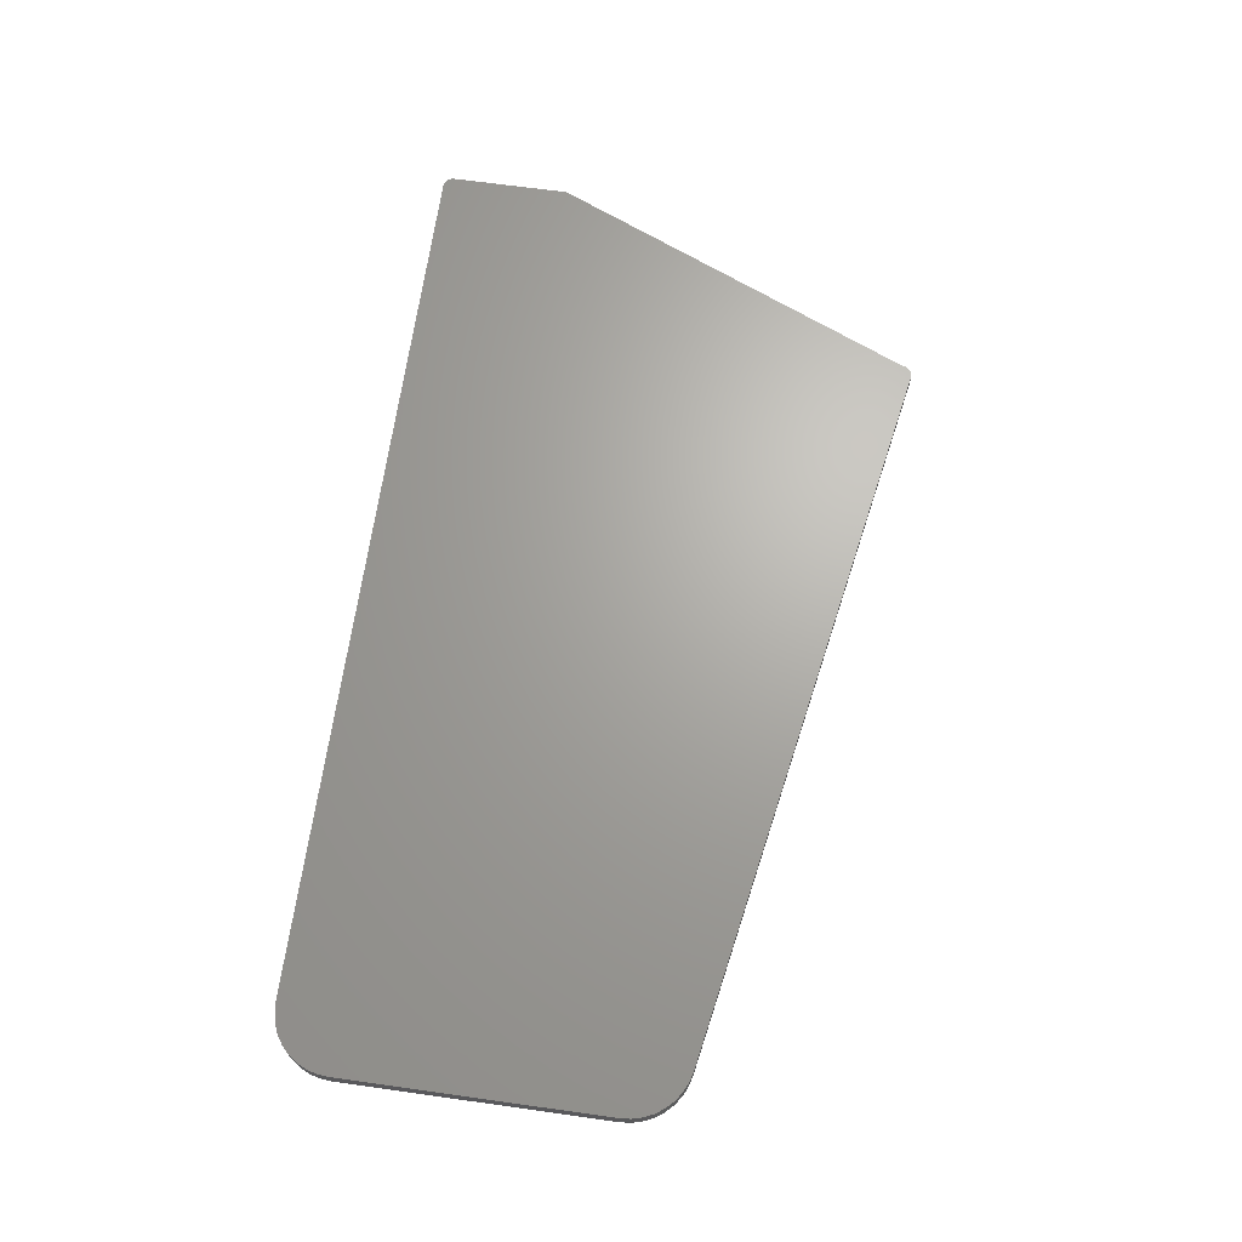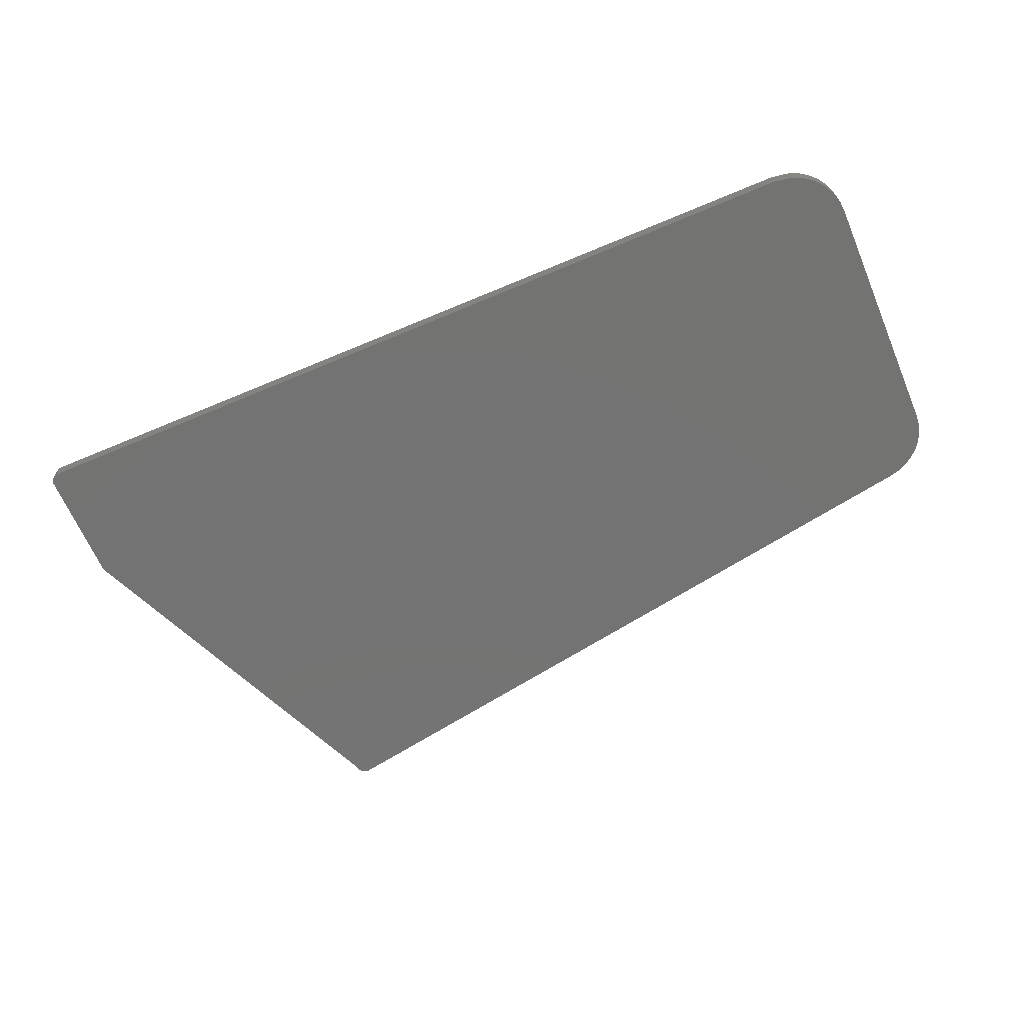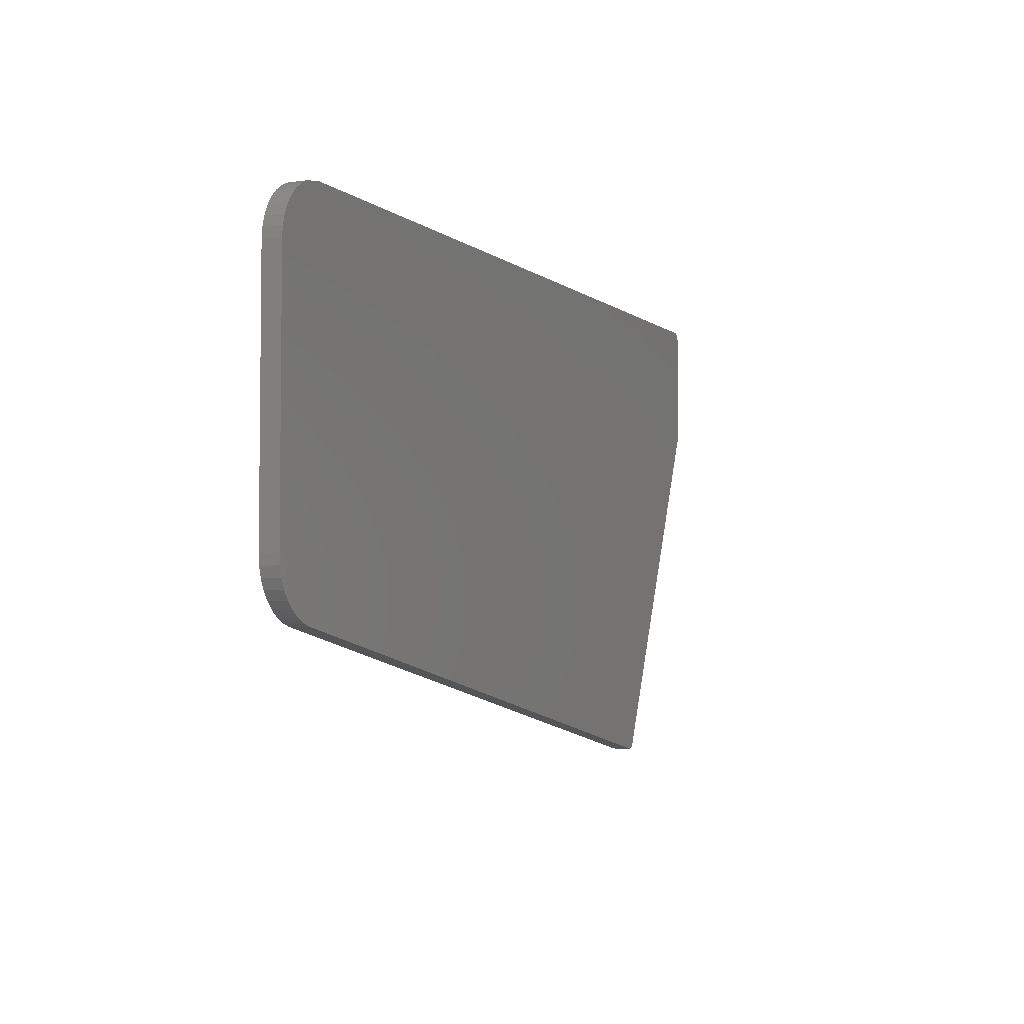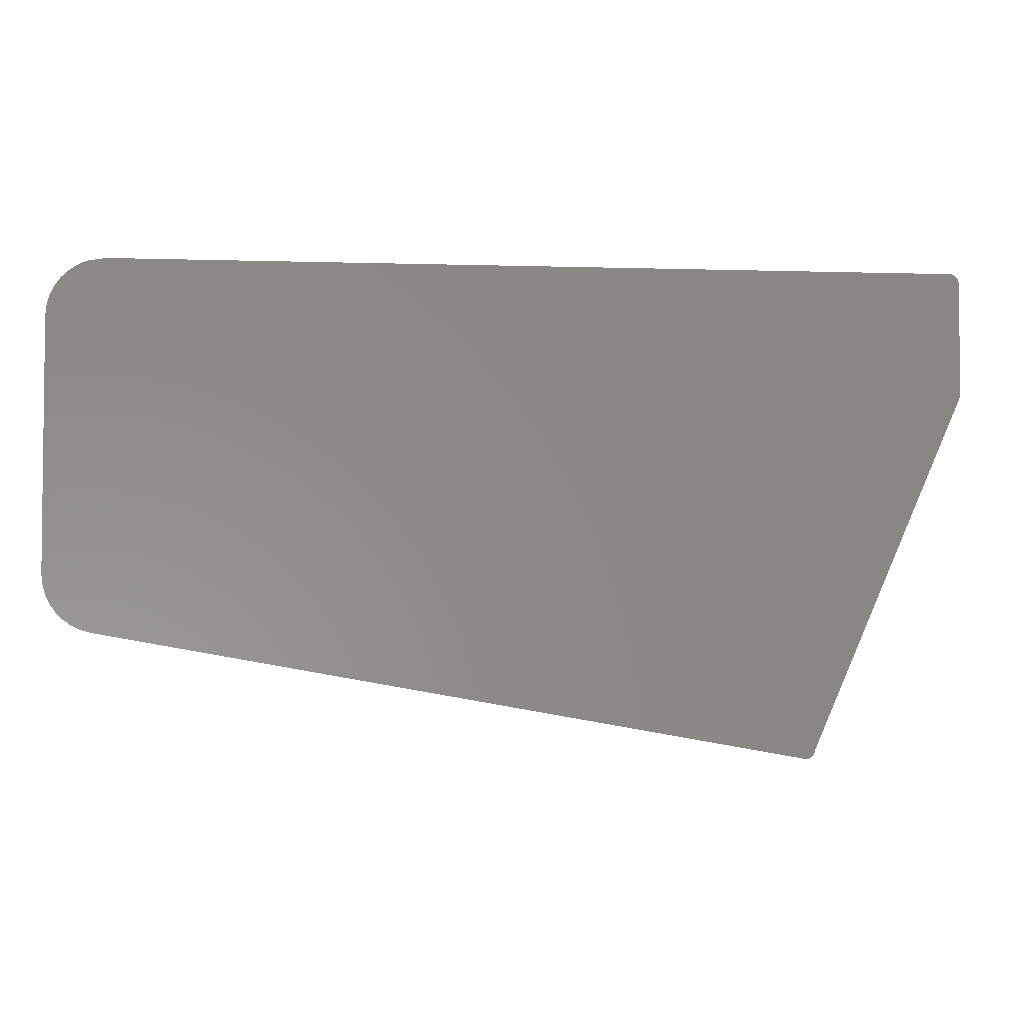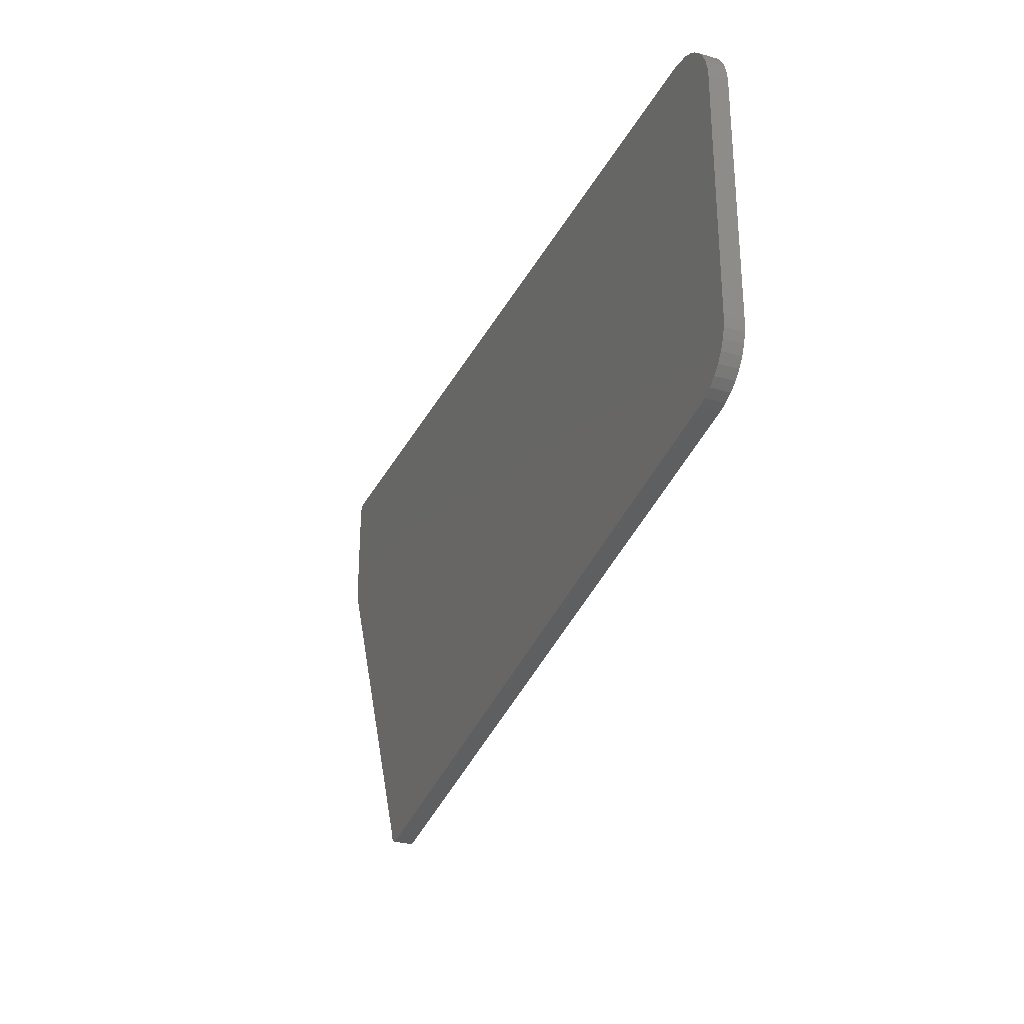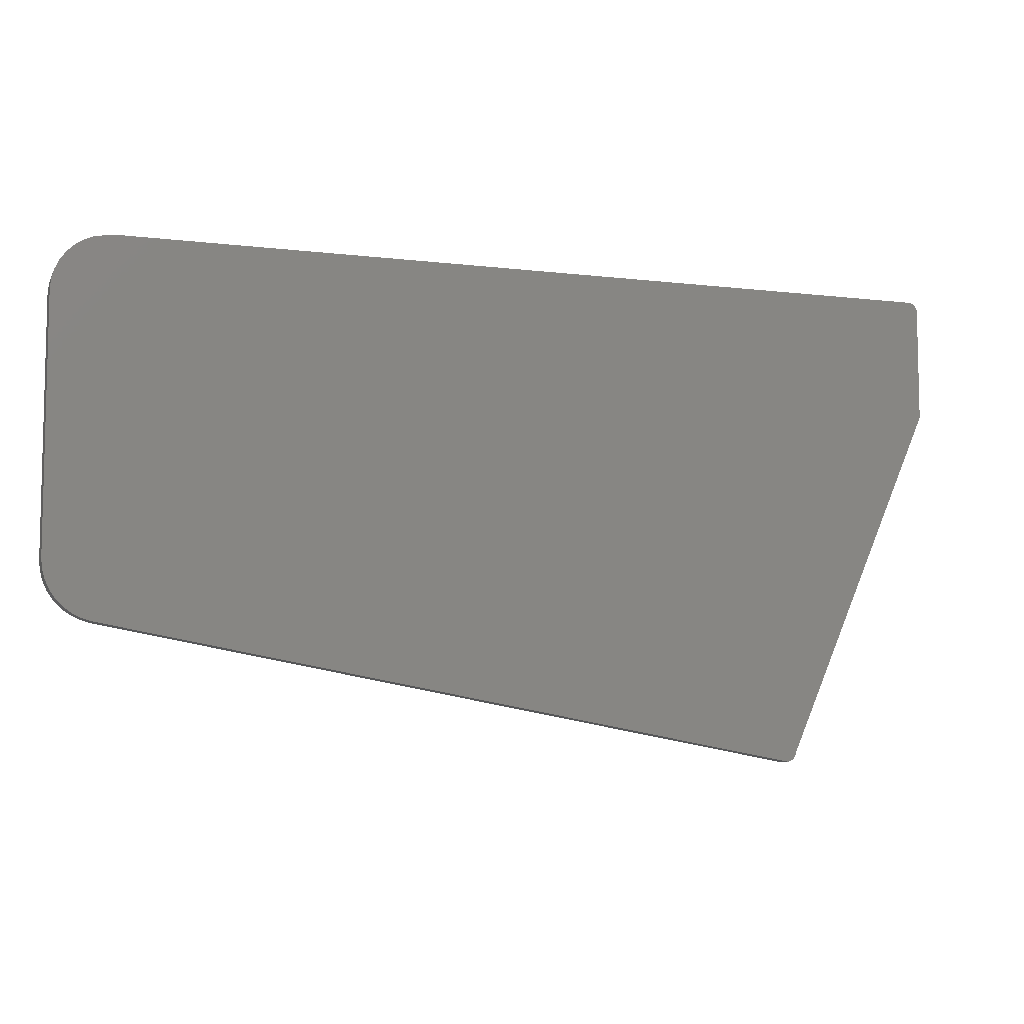
<metadata>
{"format":"stl","ext":"stl","renderer":"f3d","projection":"perspective","resolution":1024,"background":"white","views":[{"elev":67.0,"azim":98.0,"up":"+Y"},{"elev":-65.2,"azim":23.0,"up":"+Y"},{"elev":-4.2,"azim":114.7,"up":"+Z"},{"elev":-3.7,"azim":174.1,"up":"+Z"},{"elev":-29.7,"azim":67.2,"up":"+Z"},{"elev":-7.7,"azim":161.3,"up":"+Z"}]}
</metadata>
<code>
# stl→obj: 74 verts, 144 faces
v 0.7178 0.007812 0.04544
v 0.7178 -0.007812 0.04544
v 0.7255 0.007812 0.04204
v 0.7255 -0.007812 0.04204
v 0.7325 0.007812 0.03734
v 0.7325 -0.007812 0.03734
v 0.7385 0.007812 0.03148
v 0.7385 -0.007812 0.03148
v 0.7434 0.007812 0.02465
v 0.7434 -0.007812 0.02465
v 0.747 0.007812 0.01706
v 0.747 -0.007812 0.01706
v 0.7493 0.007812 0.008949
v 0.7493 -0.007812 0.008949
v 0.75 0.007812 0.0005757
v 0.75 -0.007812 0.0005757
v 0.000601 -0.007812 0.04307
v 0.0001517 -0.007812 0.04159
v 0.733 -0.007812 -0.2415
v 0.7389 -0.007812 -0.2356
v 0.7472 -0.007812 -0.2211
v 0.7437 -0.007812 -0.2287
v 0.1342 -0.007812 -0.3547
v 0.1279 -0.007812 -0.351
v 0.1327 -0.007812 -0.3544
v 0.1313 -0.007812 -0.3539
v 0.13 -0.007812 -0.3532
v 0.1288 -0.007812 -0.3522
v 0 -0.007812 -0.05469
v 0.1263 -0.007812 -0.3468
v 0.7493 -0.007812 -0.213
v 0.75 -0.007812 -0.2047
v 5.204e-18 -0.007812 0.04005
v 0.7026 -0.007812 0.04794
v 0.002312 -0.007812 0.04563
v 0.001331 -0.007812 0.04444
v 0.003509 -0.007812 0.04661
v 0.007895 -0.007812 0.04794
v 0.006355 -0.007812 0.04779
v 0.004874 -0.007812 0.04734
v 0.7105 -0.007812 -0.2521
v 0.1266 -0.007812 -0.3483
v 0.1271 -0.007812 -0.3497
v 0.7186 -0.007812 -0.2499
v 0.7262 -0.007812 -0.2463
v 0.0001517 0.007812 0.04159
v 0.000601 0.007812 0.04307
v 0.7472 0.007812 -0.2211
v 0.7389 0.007812 -0.2356
v 0.733 0.007812 -0.2415
v 0.7437 0.007812 -0.2287
v 0.1327 0.007812 -0.3544
v 0.1279 0.007812 -0.351
v 0.1342 0.007812 -0.3547
v 0.1313 0.007812 -0.3539
v 0.13 0.007812 -0.3532
v 0.1288 0.007812 -0.3522
v 0 0.007812 -0.05469
v 5.204e-18 0.007812 0.04005
v 0.75 0.007812 -0.2047
v 0.7493 0.007812 -0.213
v 0.1263 0.007812 -0.3468
v 0.001331 0.007812 0.04444
v 0.002312 0.007812 0.04563
v 0.7026 0.007812 0.04794
v 0.003509 0.007812 0.04661
v 0.004874 0.007812 0.04734
v 0.006355 0.007812 0.04779
v 0.007895 0.007812 0.04794
v 0.7105 0.007812 -0.2521
v 0.1271 0.007812 -0.3497
v 0.1266 0.007812 -0.3483
v 0.7262 0.007812 -0.2463
v 0.7186 0.007812 -0.2499
f 1 2 3
f 3 2 4
f 3 4 5
f 5 4 6
f 5 6 7
f 7 6 8
f 7 8 9
f 9 8 10
f 9 10 11
f 11 10 12
f 11 12 13
f 13 12 14
f 13 14 15
f 15 14 16
f 4 17 18
f 19 20 21
f 20 22 21
f 23 24 25
f 25 24 26
f 26 24 27
f 27 24 28
f 29 30 31
f 29 31 32
f 29 32 16
f 29 16 33
f 33 16 14
f 33 14 12
f 33 12 10
f 33 10 8
f 33 8 6
f 33 6 4
f 33 4 18
f 2 34 35
f 2 35 36
f 2 36 17
f 2 17 4
f 37 35 34
f 37 34 38
f 37 38 39
f 37 39 40
f 41 30 42
f 41 42 43
f 41 43 24
f 41 24 23
f 31 30 41
f 31 41 44
f 31 44 45
f 31 45 19
f 31 19 21
f 46 47 3
f 48 49 50
f 48 51 49
f 52 53 54
f 55 53 52
f 56 53 55
f 57 53 56
f 58 59 15
f 58 15 60
f 58 60 61
f 58 61 62
f 59 46 3
f 59 3 5
f 59 5 7
f 59 7 9
f 59 9 11
f 59 11 13
f 59 13 15
f 1 3 47
f 1 47 63
f 1 63 64
f 1 64 65
f 66 67 68
f 66 68 69
f 66 69 65
f 66 65 64
f 70 54 53
f 70 53 71
f 70 71 72
f 70 72 62
f 61 48 50
f 61 50 73
f 61 73 74
f 61 74 70
f 61 70 62
f 34 65 38
f 38 65 69
f 2 1 34
f 34 1 65
f 33 59 29
f 29 59 58
f 59 33 46
f 46 33 18
f 46 18 47
f 47 18 17
f 47 17 63
f 63 17 36
f 63 36 64
f 64 36 35
f 64 35 66
f 66 35 37
f 66 37 67
f 67 37 40
f 67 40 68
f 68 40 39
f 68 39 69
f 69 39 38
f 32 60 16
f 16 60 15
f 60 32 61
f 61 32 31
f 61 31 48
f 48 31 21
f 48 21 51
f 51 21 22
f 51 22 49
f 49 22 20
f 49 20 50
f 50 20 19
f 50 19 73
f 73 19 45
f 73 45 74
f 74 45 44
f 74 44 70
f 70 44 41
f 23 54 41
f 41 54 70
f 54 23 52
f 52 23 25
f 52 25 55
f 55 25 26
f 55 26 56
f 56 26 27
f 56 27 57
f 57 27 28
f 57 28 53
f 53 28 24
f 53 24 71
f 71 24 43
f 71 43 72
f 72 43 42
f 72 42 62
f 62 42 30
f 29 58 30
f 30 58 62

</code>
